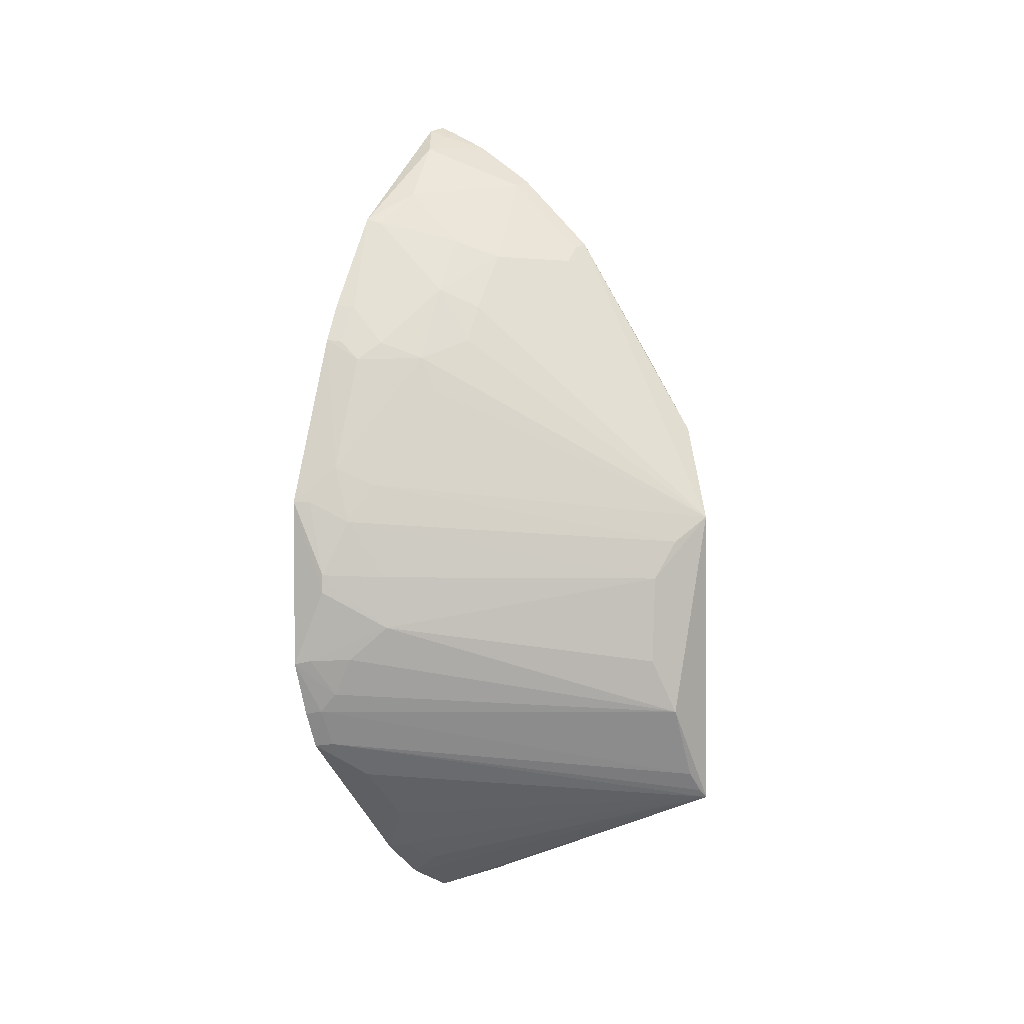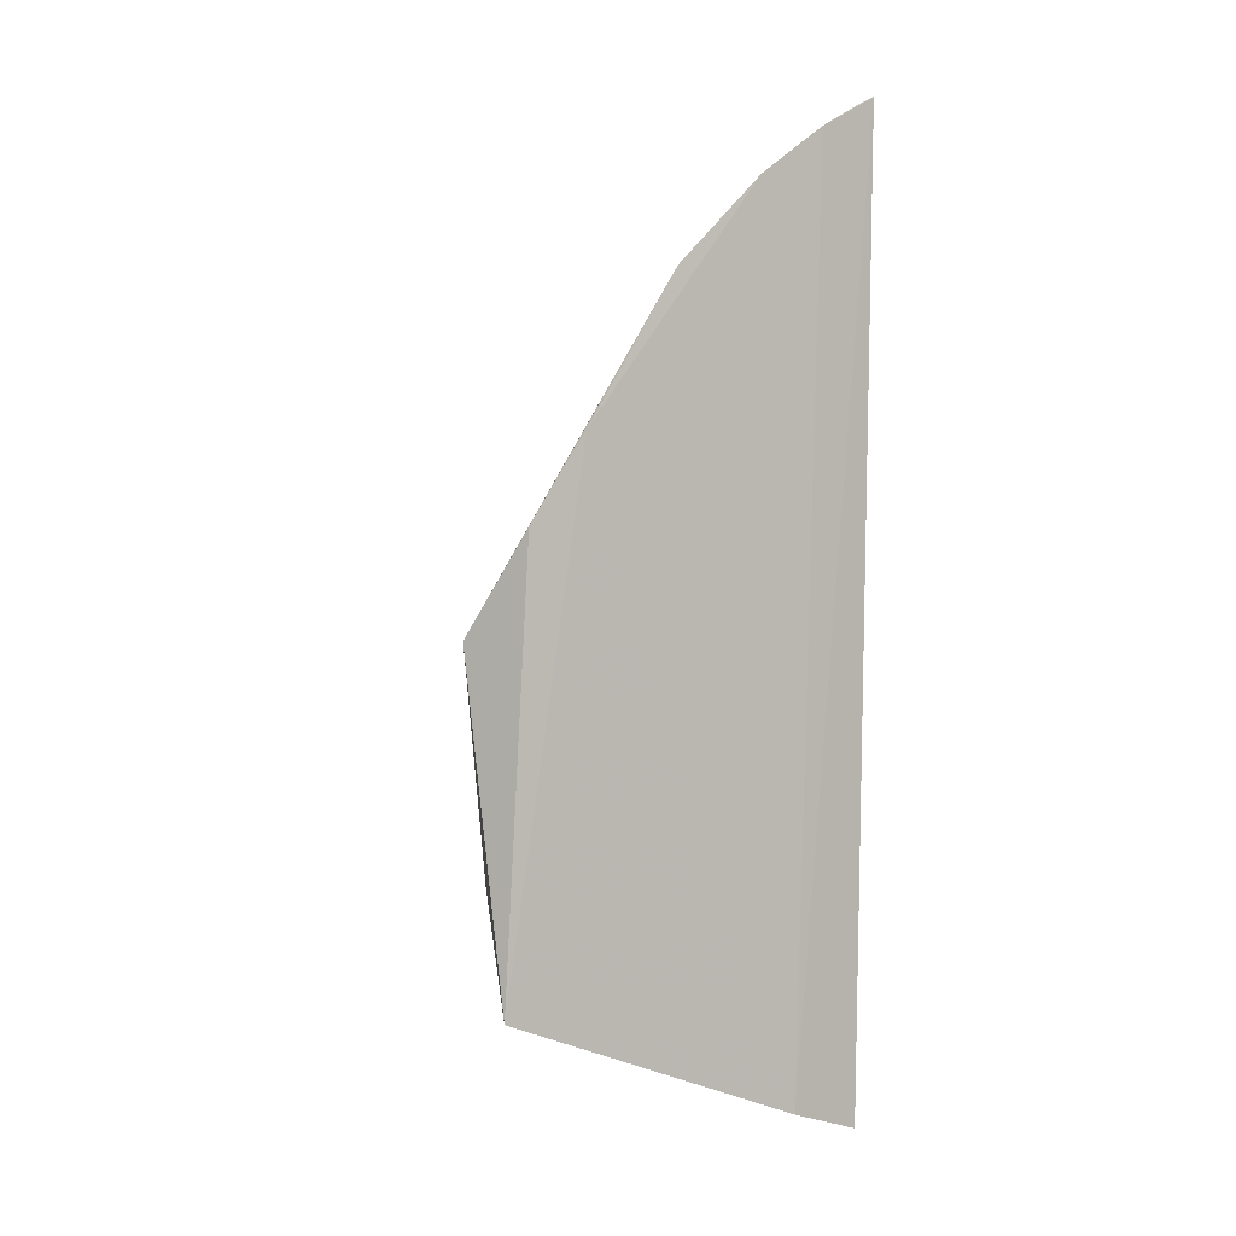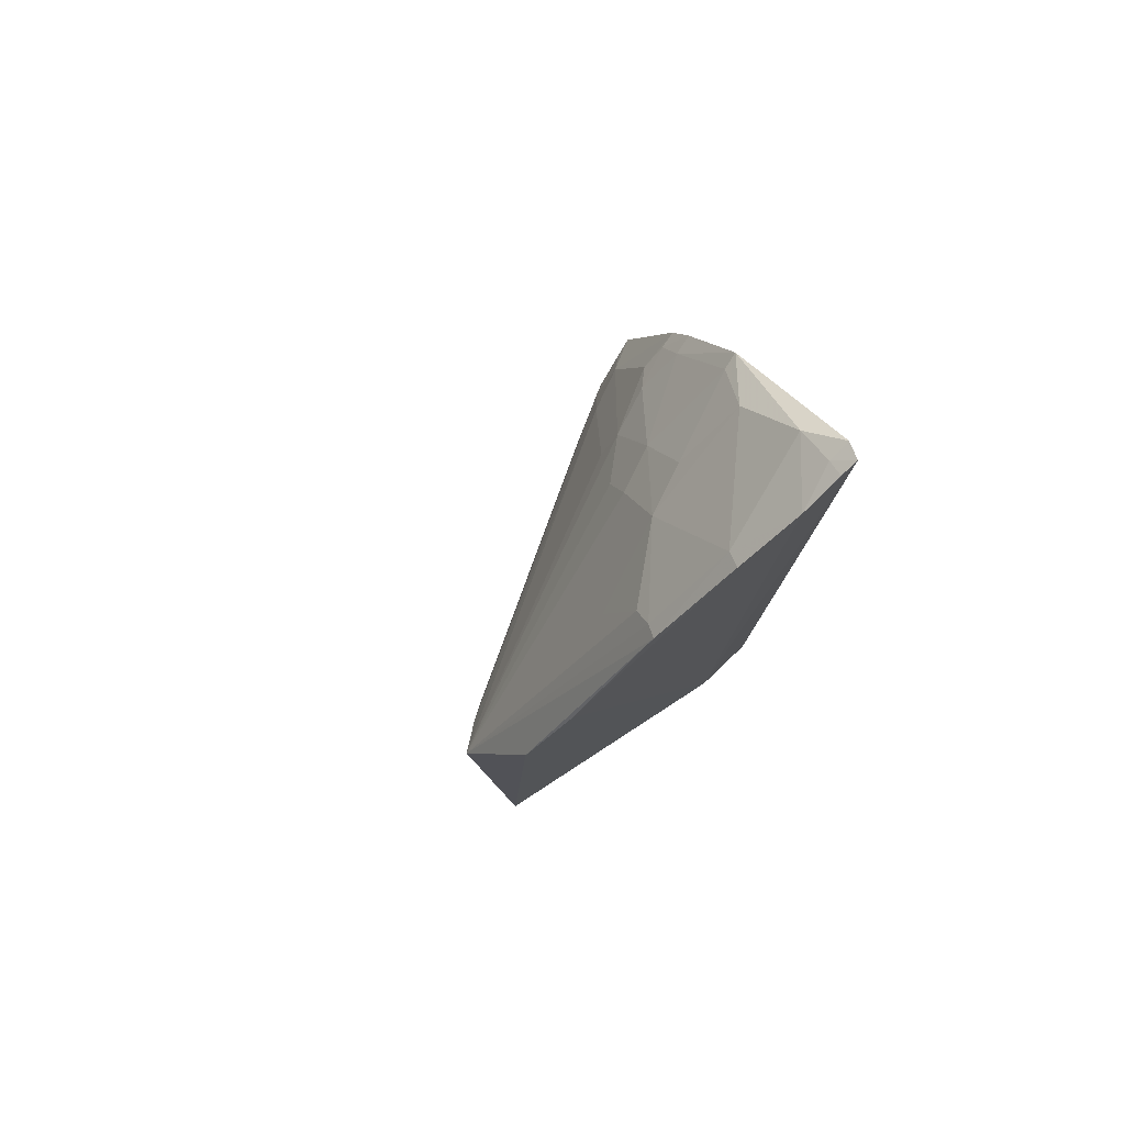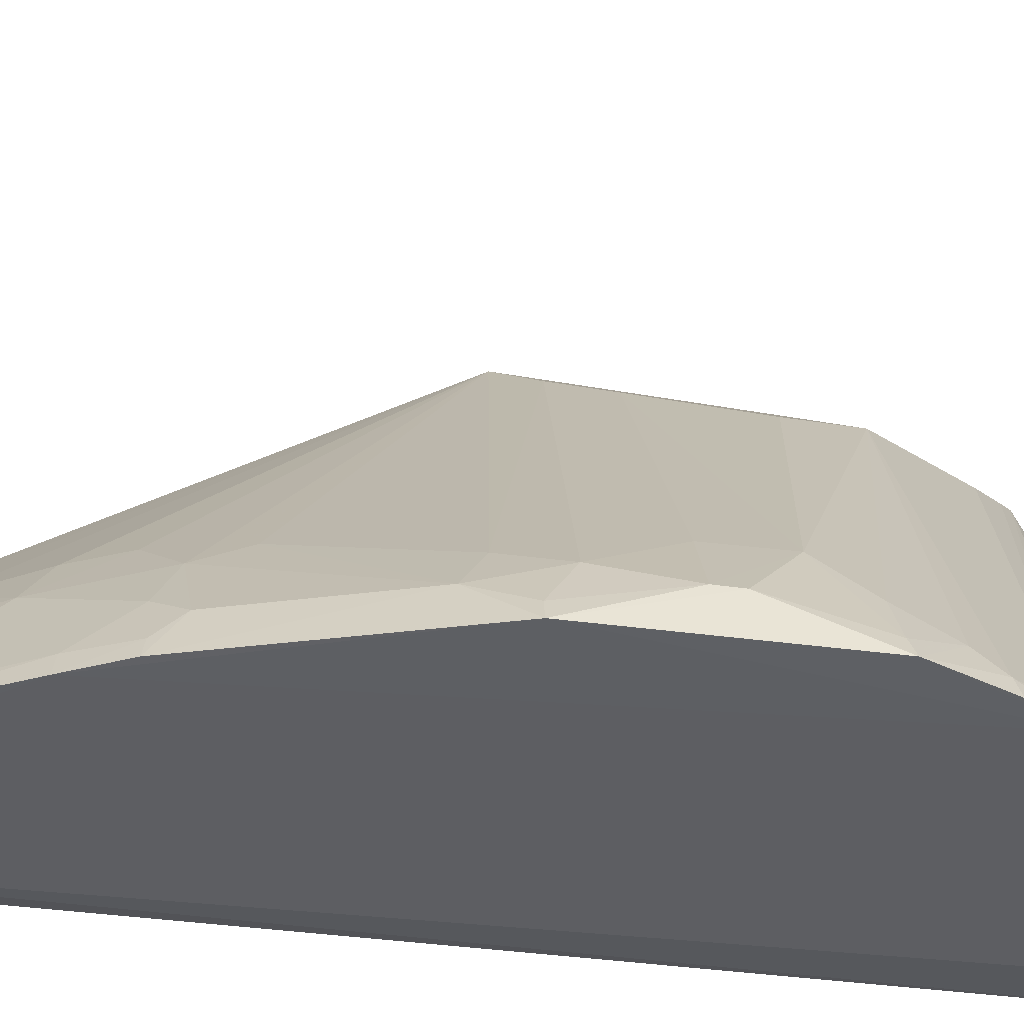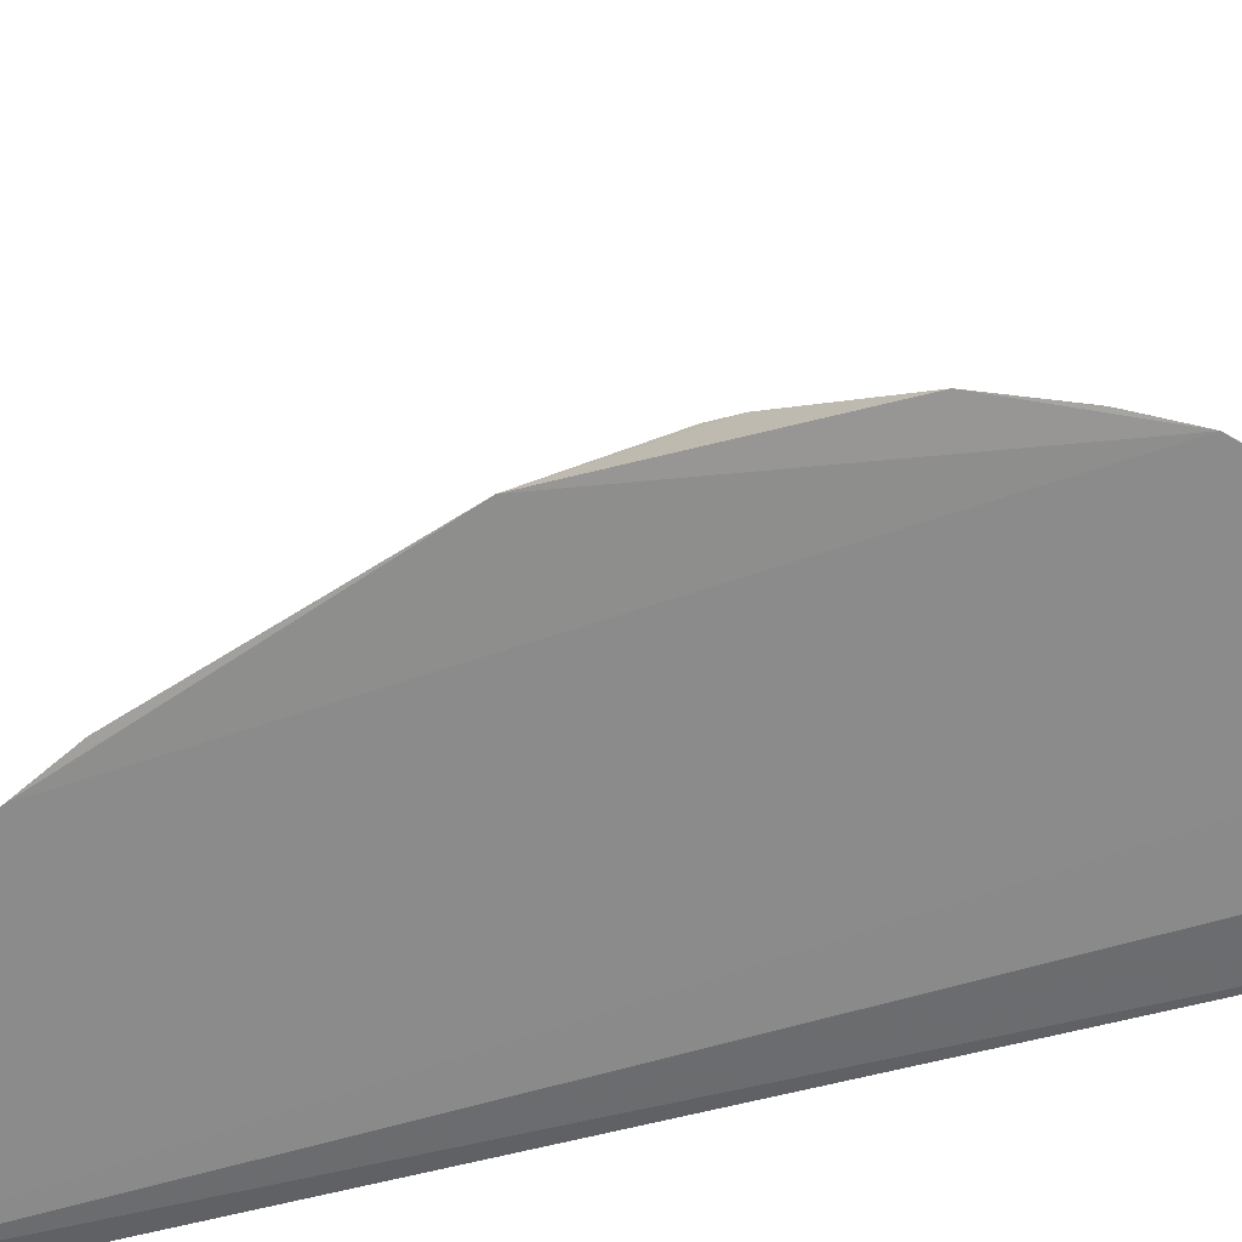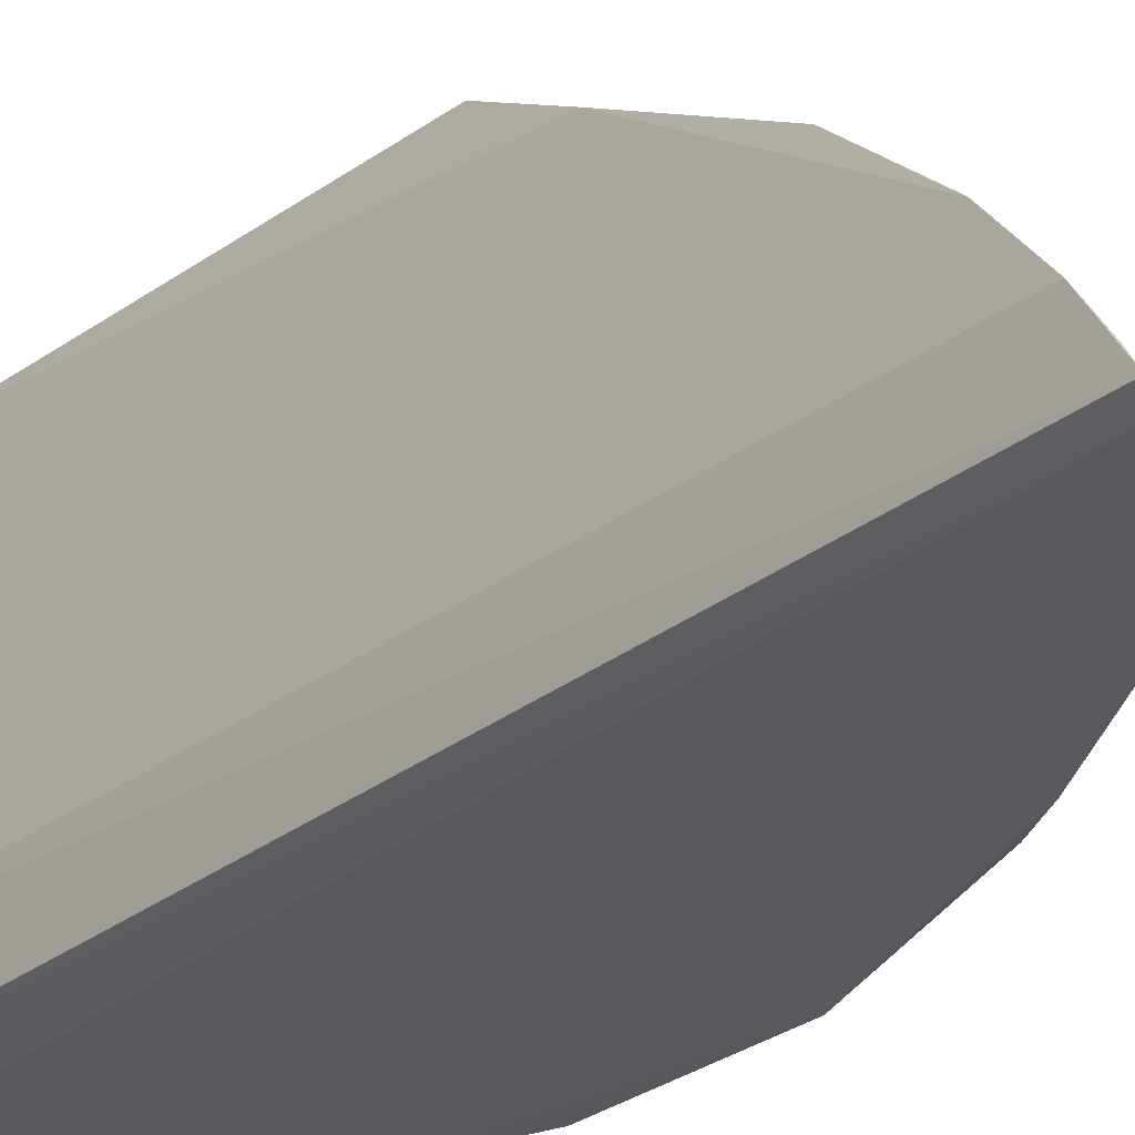
<metadata>
{"format":"obj","ext":"obj","renderer":"f3d","projection":"perspective","resolution":1024,"background":"white","views":[{"elev":1.6,"azim":-59.7,"up":"+Y"},{"elev":4.8,"azim":66.2,"up":"+Y"},{"elev":78.4,"azim":55.1,"up":"+Y"},{"elev":-39.4,"azim":-100.4,"up":"+Z"},{"elev":-64.2,"azim":-76.3,"up":"+Z"},{"elev":-31.0,"azim":137.4,"up":"+Z"}]}
</metadata>
<code>
v -0.1793 -0.3454 0.009219
v -0.1705 -0.327 0.05957
v -0.3871 -0.06886 0.02655
v -0.1742 0.3343 0.005059
v -0.2035 -0.009417 0.2766
v -0.3903 0.003353 0.001141
v -0.3615 -0.1966 0.0008064
v -0.1707 0.0626 0.2455
v -0.2807 0.1782 0.06976
v -0.3724 -0.01269 0.04178
v -0.1704 -0.2446 0.263
v -0.391 -0.1268 0.002201
v -0.187 0.3299 0.001147
v -0.169 0.2811 0.08865
v -0.3869 -0.05488 0.02674
v -0.3392 0.1188 0.02758
v -0.2533 -0.2949 0.01594
v -0.2185 -0.1679 0.2569
v -0.3295 0.1649 0.0003198
v -0.2149 -0.3277 0.001966
v -0.1696 0.3132 0.04493
v -0.2523 0.2641 0.0249
v -0.1915 0.2064 0.1429
v -0.1676 0.1215 0.2084
v -0.3849 0.002959 0.0128
v -0.2345 -0.05882 0.2461
v -0.3104 0.09357 0.08371
v -0.325 -0.223 0.02686
v -0.359 -0.09711 0.06928
v -0.3697 -0.152 0.02631
v -0.1892 -0.223 0.2567
v -0.3444 0.1356 0.001114
v -0.3242 0.1628 0.01369
v -0.2542 -0.2996 0.001485
v -0.2116 -0.3241 0.01548
v -0.1847 0.3237 0.01583
v -0.2863 0.2402 0.0008521
v -0.2663 0.1638 0.09821
v -0.1691 0.2226 0.1465
v -0.2354 0.2081 0.09952
v -0.3702 0.0303 0.0277
v -0.222 -0.02922 0.2583
v -0.3594 -0.05662 0.06795
v -0.3101 0.1202 0.07105
v -0.2828 -0.2623 0.0309
v -0.3859 -0.1243 0.0137
v -0.234 -0.1261 0.2437
v -0.3752 -0.1688 0.001674
v -0.3702 -0.1231 0.04179
v -0.3555 -0.195 0.01345
v -0.3247 0.1328 0.04066
v -0.3402 0.1336 0.01238
v -0.2255 -0.3099 0.02878
v -0.1731 0.3286 0.01701
v -0.2114 0.309 0.01519
v -0.282 0.2369 0.0118
v -0.1789 0.2189 0.1433
v -0.252 0.2215 0.06781
v -0.2079 0.163 0.1566
v -0.1803 0.2762 0.08587
v -0.3562 0.01695 0.05451
v -0.2816 0.1353 0.09778
v -0.3711 -0.1664 0.01341
v -0.177 -0.2381 0.2601
f 2 1 4
f 11 1 2
f 11 8 5
f 12 3 6
f 12 6 7
f 13 4 1
f 15 6 3
f 18 11 5
f 19 7 6
f 20 13 1
f 21 14 2
f 21 2 4
f 24 11 2
f 24 2 14
f 24 8 11
f 25 15 10
f 25 6 15
f 26 18 5
f 29 15 3
f 31 11 18
f 32 19 6
f 34 19 13
f 34 13 20
f 34 7 19
f 34 20 17
f 35 20 1
f 35 1 11
f 36 4 13
f 37 13 19
f 37 19 33
f 39 5 8
f 39 8 24
f 39 24 14
f 40 9 38
f 40 38 5
f 41 6 25
f 41 32 6
f 41 16 32
f 41 25 10
f 42 26 5
f 42 10 26
f 43 26 10
f 43 10 15
f 43 29 26
f 43 15 29
f 44 41 27
f 44 16 41
f 44 27 5
f 45 17 11
f 45 11 28
f 45 34 17
f 45 28 7
f 45 7 34
f 46 29 3
f 46 3 12
f 46 12 30
f 47 29 18
f 47 18 26
f 47 26 29
f 48 12 7
f 49 30 18
f 49 18 29
f 49 46 30
f 49 29 46
f 50 28 11
f 50 7 28
f 51 9 33
f 51 44 9
f 51 16 44
f 52 32 16
f 52 51 33
f 52 16 51
f 52 33 19
f 52 19 32
f 53 35 11
f 53 11 17
f 53 17 20
f 53 20 35
f 54 36 21
f 54 21 4
f 54 4 36
f 55 36 13
f 55 21 36
f 55 37 22
f 55 13 37
f 56 37 33
f 56 33 9
f 56 22 37
f 57 23 5
f 57 5 39
f 57 40 23
f 58 40 22
f 58 9 40
f 58 56 9
f 58 22 56
f 59 40 5
f 59 5 23
f 59 23 40
f 60 22 40
f 60 55 22
f 60 14 21
f 60 21 55
f 60 40 57
f 60 57 39
f 60 39 14
f 61 41 10
f 61 5 27
f 61 27 41
f 61 42 5
f 61 10 42
f 62 44 5
f 62 5 38
f 62 38 9
f 62 9 44
f 63 30 12
f 63 12 48
f 63 48 7
f 63 7 50
f 63 18 30
f 63 50 31
f 63 31 18
f 64 50 11
f 64 11 31
f 64 31 50

</code>
